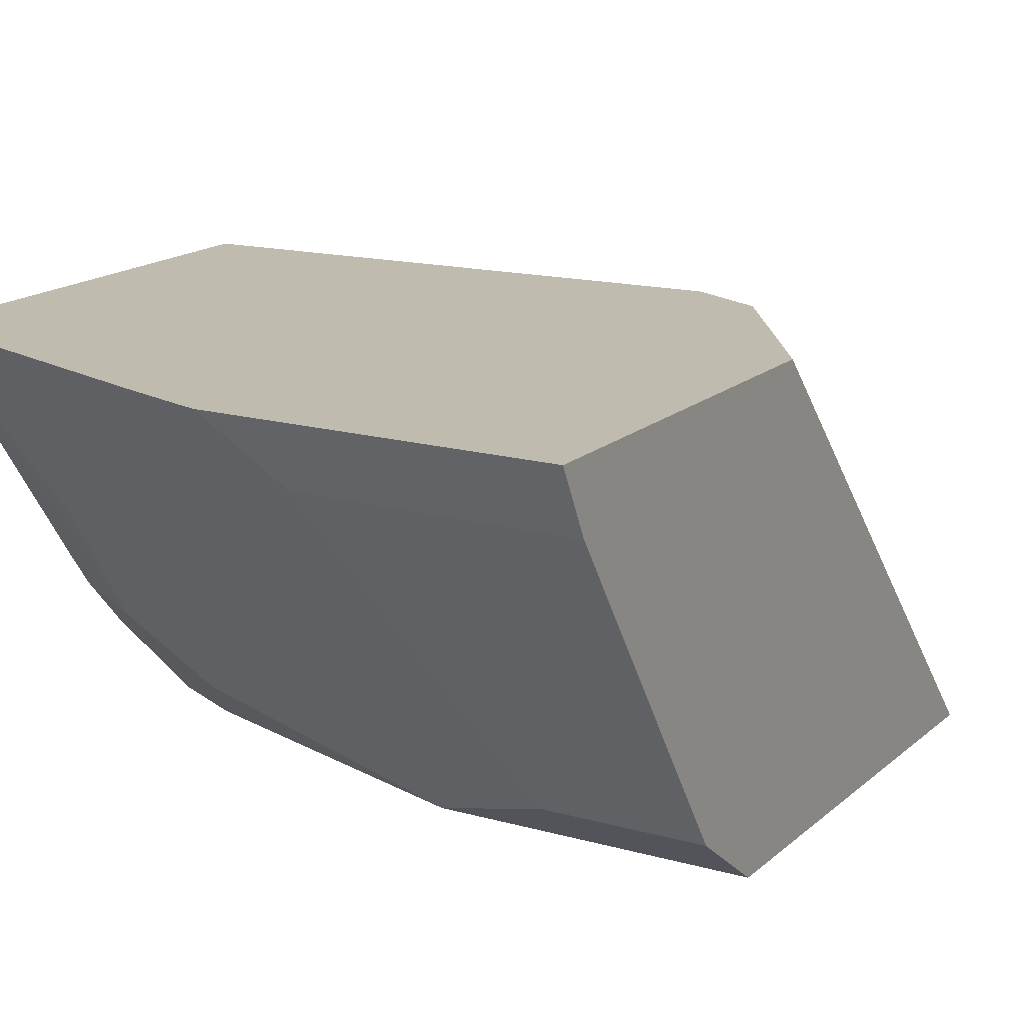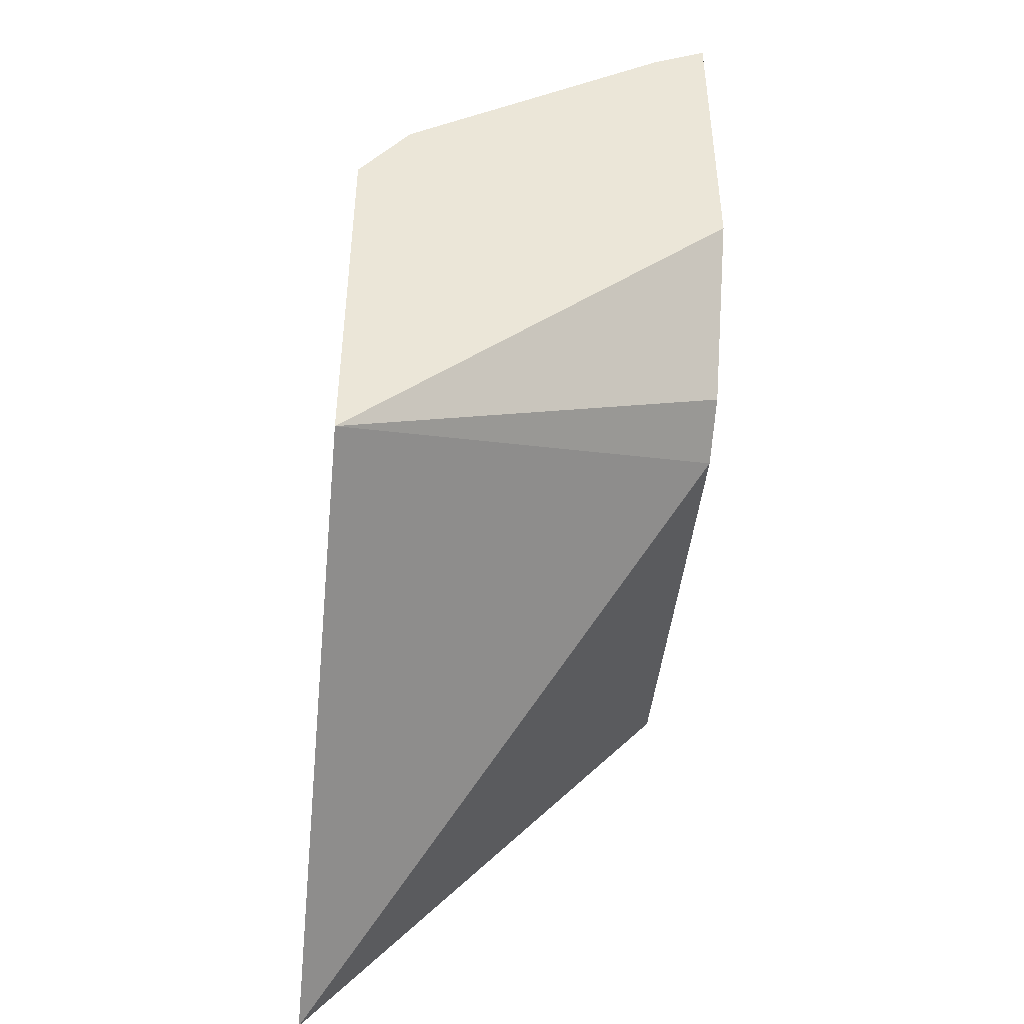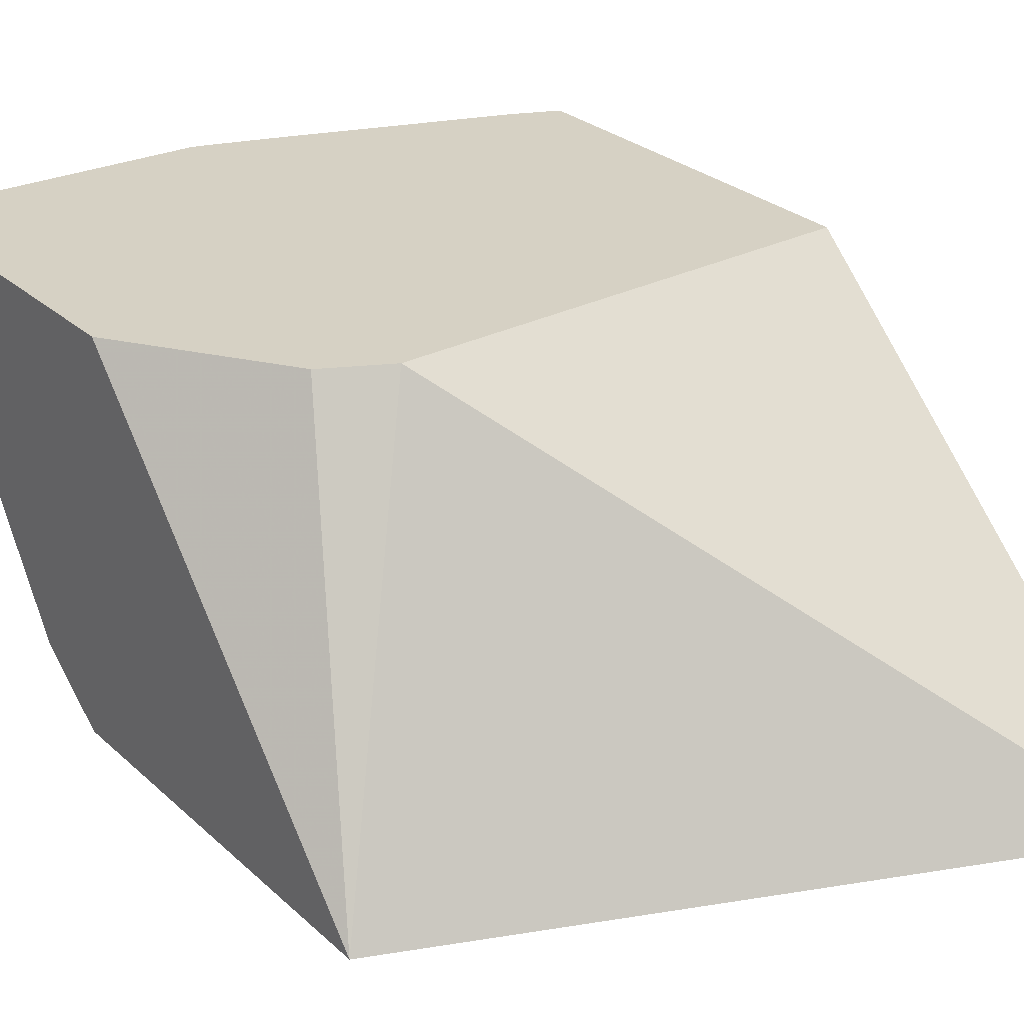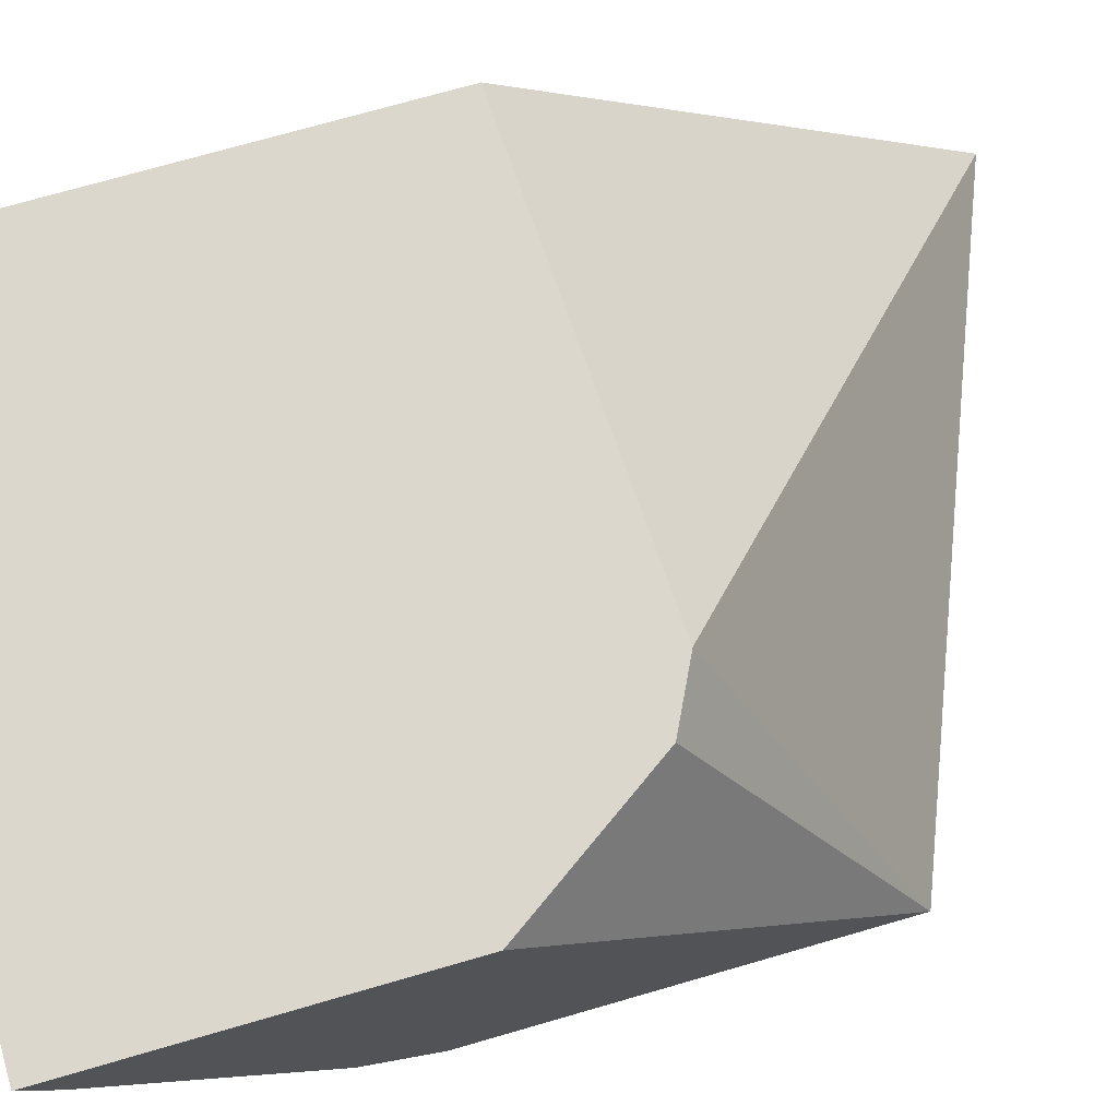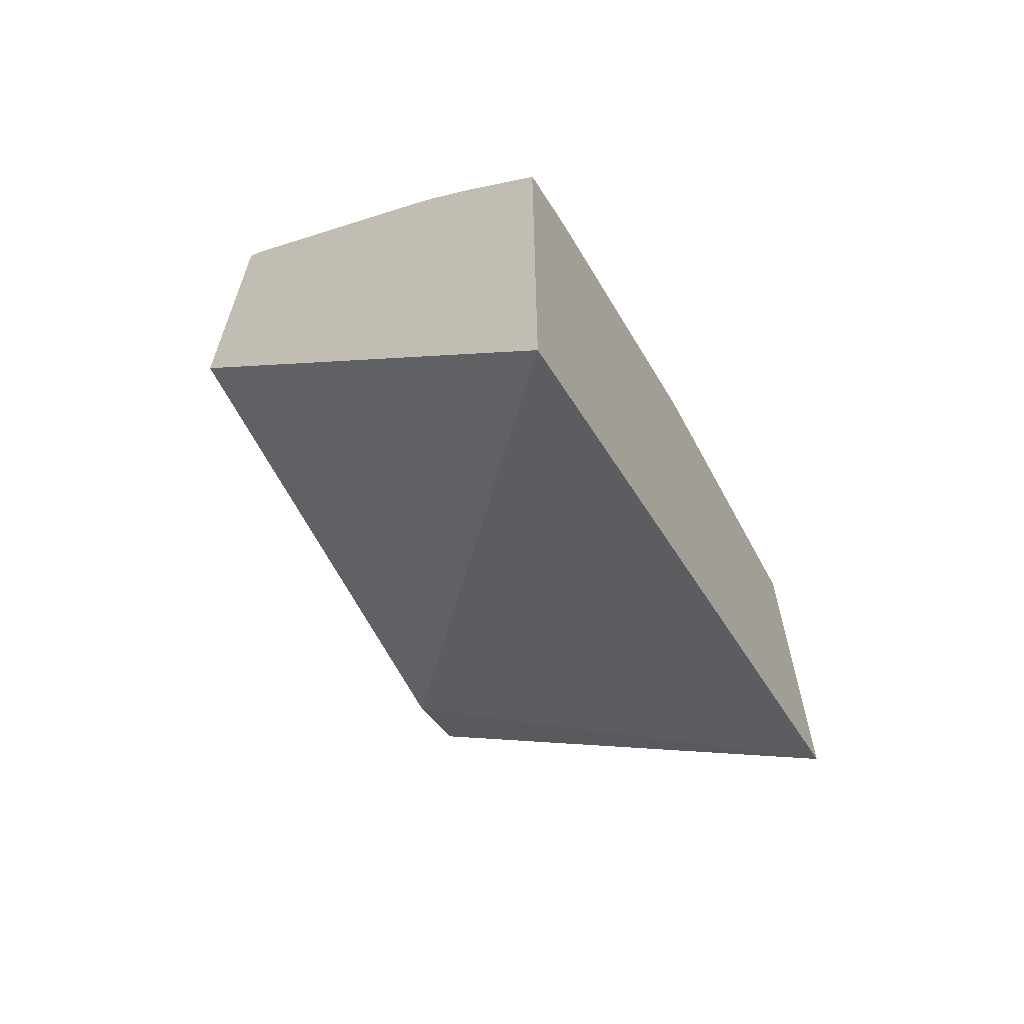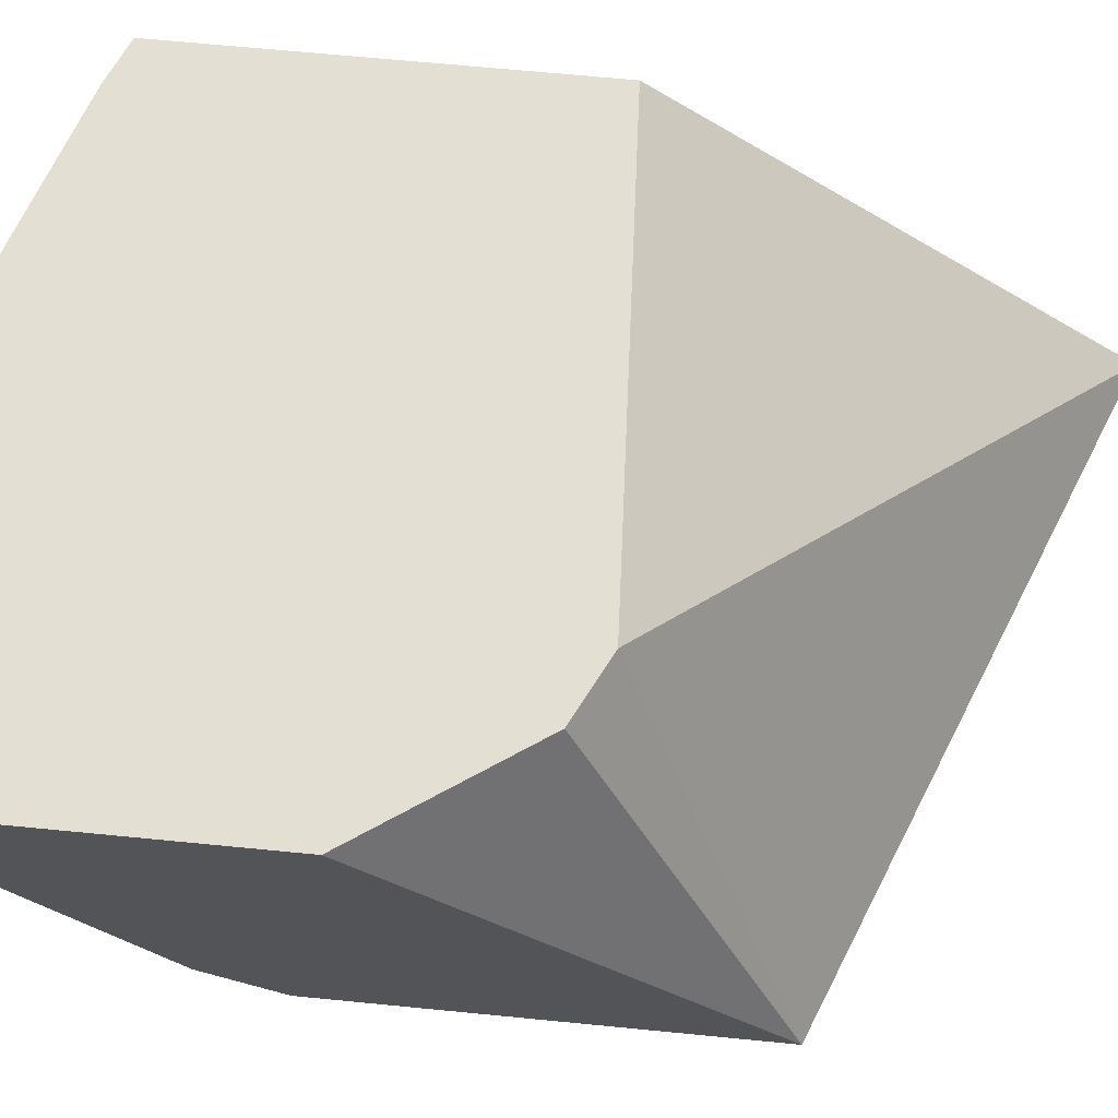
<metadata>
{"format":"obj","ext":"obj","renderer":"f3d","projection":"perspective","resolution":1024,"background":"white","views":[{"elev":16.2,"azim":-149.6,"up":"+Z"},{"elev":-45.5,"azim":-95.5,"up":"+Y"},{"elev":27.0,"azim":-35.9,"up":"+Z"},{"elev":72.9,"azim":-106.1,"up":"+Z"},{"elev":-65.0,"azim":118.5,"up":"+Y"},{"elev":67.0,"azim":-84.4,"up":"+Z"}]}
</metadata>
<code>
v 0.2477 0.2349 -0.7852
v 0.007172 0.33 -0.7852
v 0.2477 0.4349 -0.7852
v 0.2477 0.404 -0.6359
v 0.07172 0.3944 -0.6359
v 0.04783 0.4064 -0.6359
v 0.007172 0.4655 -0.6359
v 0.007172 0.4859 -0.7852
v 0.2437 0.4376 -0.7852
v 0.2477 0.4645 -0.7563
v 0.2477 0.5516 -0.6359
v 0.007172 0.5964 -0.6359
v 0.007172 0.5139 -0.765
v 0.1112 0.4859 -0.7852
v 0.2188 0.45 -0.7852
v 0.2271 0.4542 -0.7769
v 0.2477 0.4695 -0.7513
v 0.2477 0.5476 -0.6439
v 0.231 0.5588 -0.6359
v 0.1172 0.5964 -0.6359
v 0.007172 0.5856 -0.6574
v 0.05976 0.5139 -0.765
v 0.2032 0.4781 -0.765
v 0.2271 0.49 -0.7411
v 0.2477 0.484 -0.7351
v 0.2241 0.5199 -0.6992
v 0.2477 0.4922 -0.7237
v 0.1883 0.5558 -0.6634
v 0.1461 0.5875 -0.6359
v 0.09564 0.5856 -0.6574
v 0.1234 0.5946 -0.6359
v 0.1554 0.5618 -0.6694
v 0.1912 0.5259 -0.7052
v 0.08368 0.5259 -0.7411
f 18 27 24
f 18 26 19
f 17 24 25
f 17 23 24
f 16 23 17
f 15 23 16
f 13 30 22
f 14 22 23
f 13 21 30
f 12 30 21
f 12 20 30
f 18 24 26
f 11 18 19
f 14 23 15
f 19 26 28
f 22 34 23
f 20 31 32
f 20 32 33
f 20 33 23
f 20 23 34
f 20 34 22
f 20 22 30
f 23 33 24
f 24 27 25
f 24 33 26
f 26 33 32
f 26 32 28
f 28 32 31
f 28 31 29
f 9 17 10
f 19 28 29
f 9 16 17
f 1 9 3
f 8 22 14
f 9 15 16
f 1 8 14
f 1 14 15
f 1 15 9
f 1 3 10
f 1 10 17
f 1 17 25
f 1 25 27
f 1 27 18
f 1 18 11
f 1 11 4
f 1 4 5
f 1 5 2
f 2 5 6
f 1 2 8
f 2 7 12
f 2 6 7
f 4 6 5
f 4 7 6
f 4 12 7
f 8 13 22
f 4 31 20
f 4 20 12
f 4 19 29
f 4 11 19
f 3 9 10
f 2 13 8
f 2 21 13
f 2 12 21
f 4 29 31

</code>
